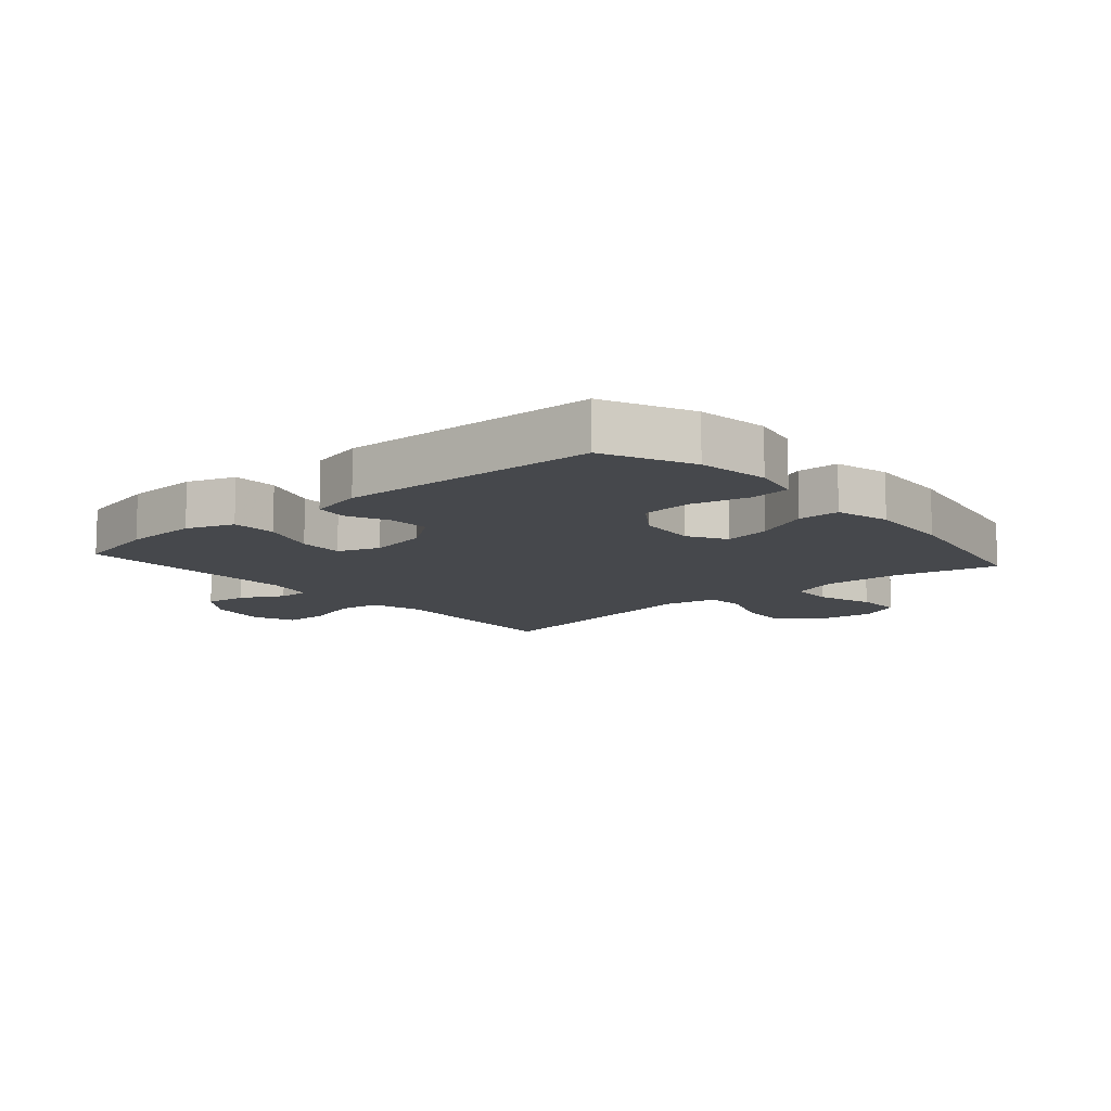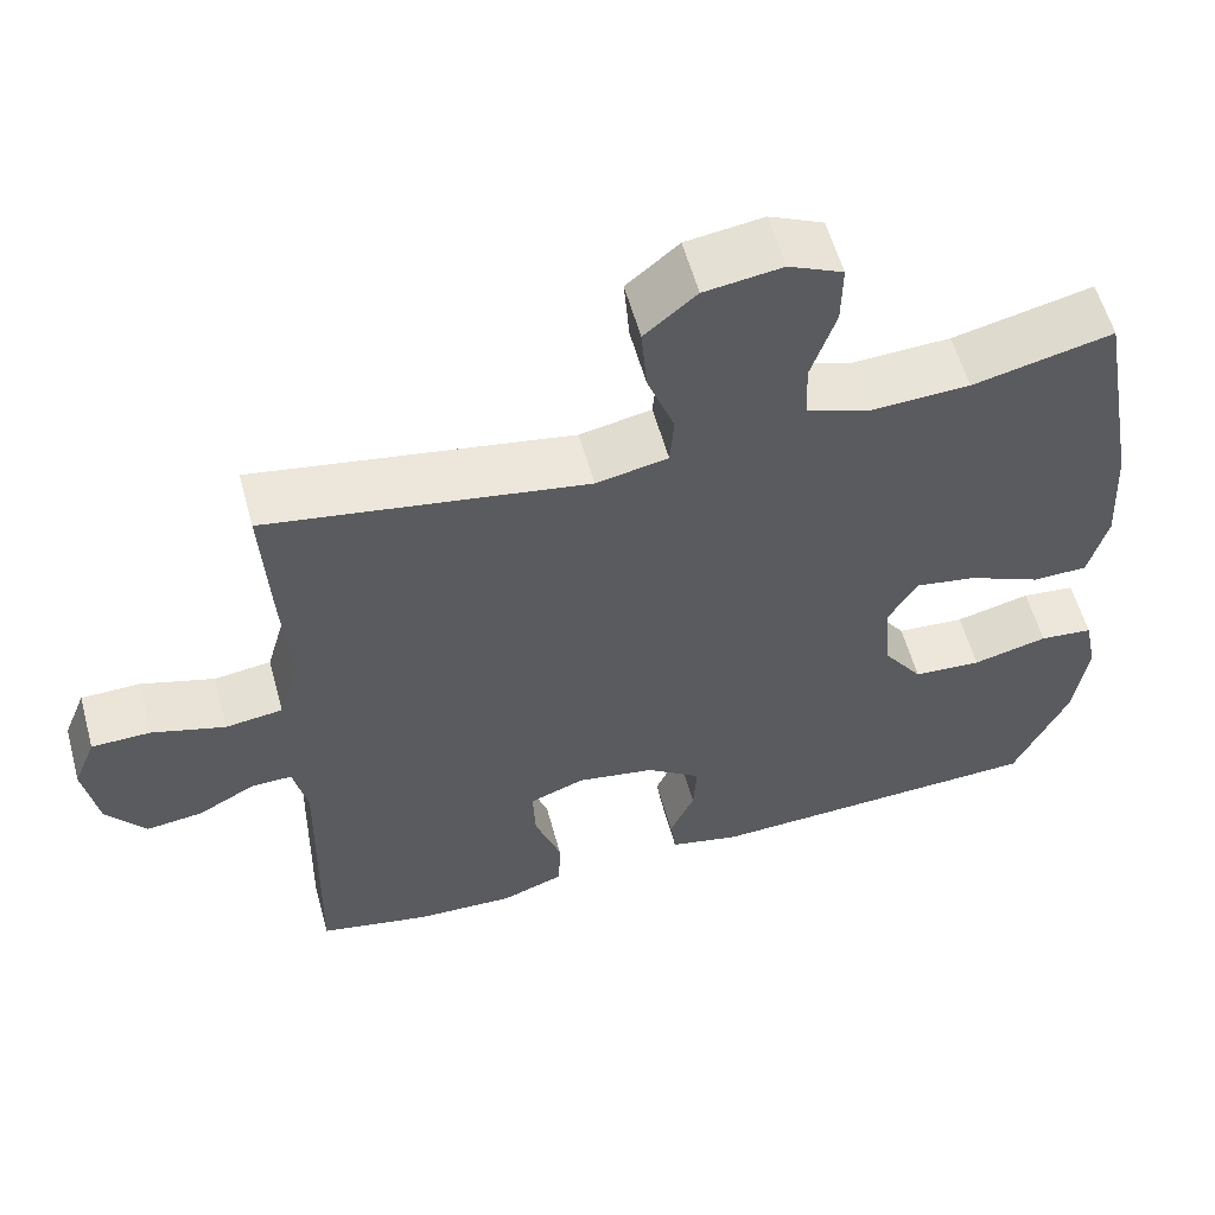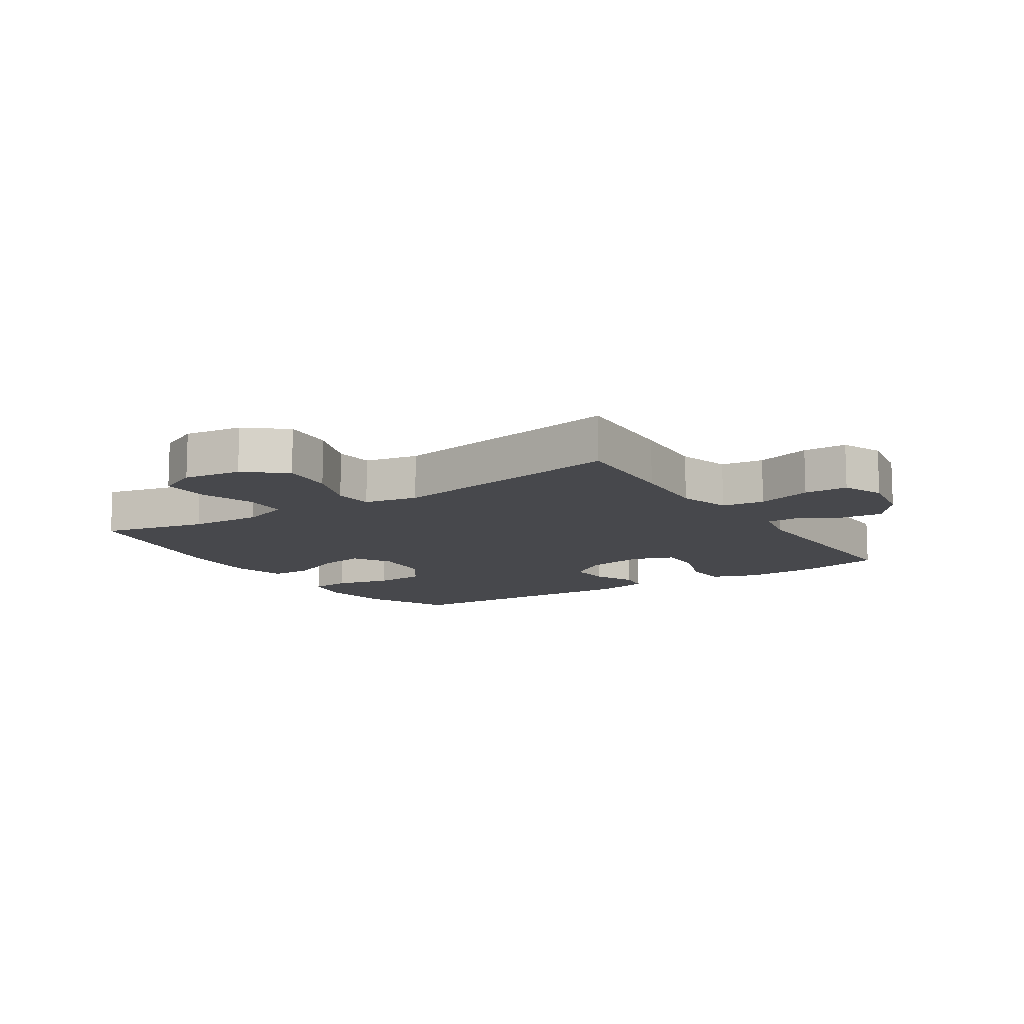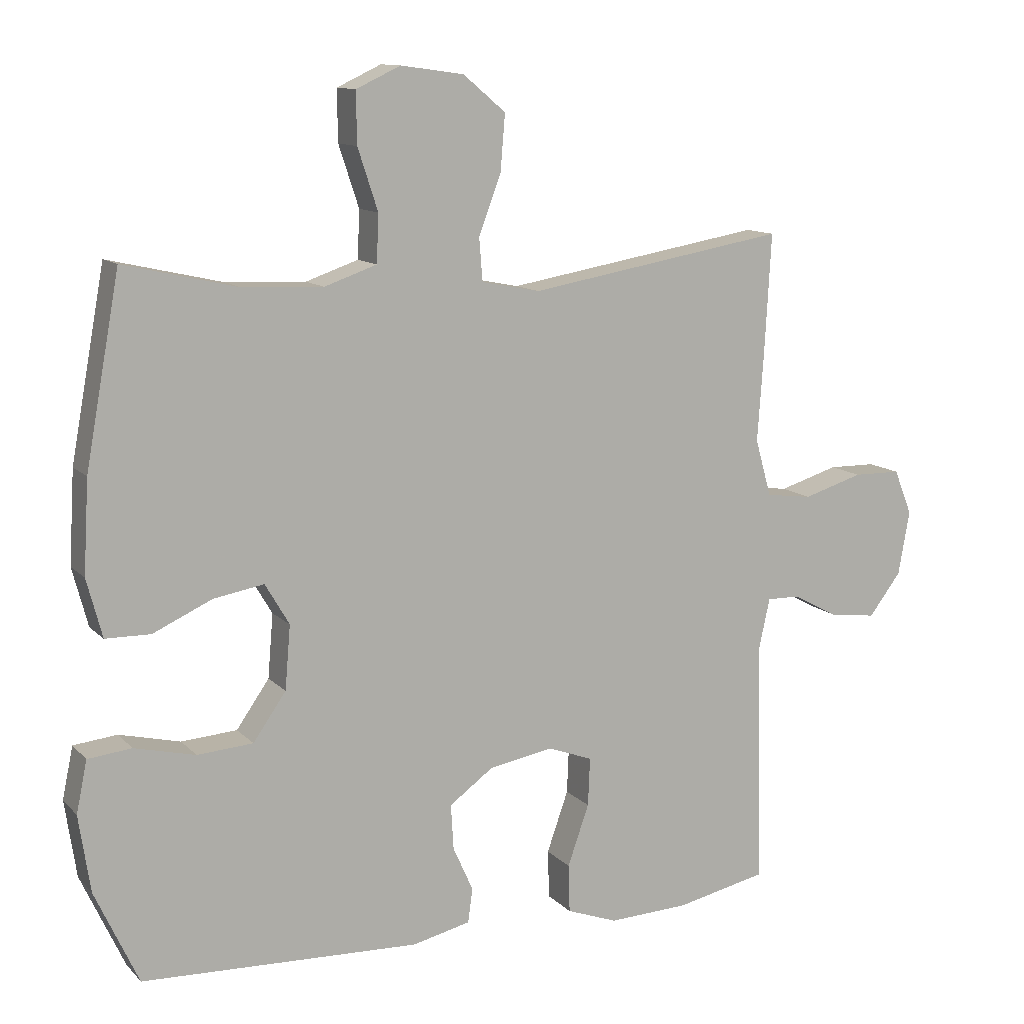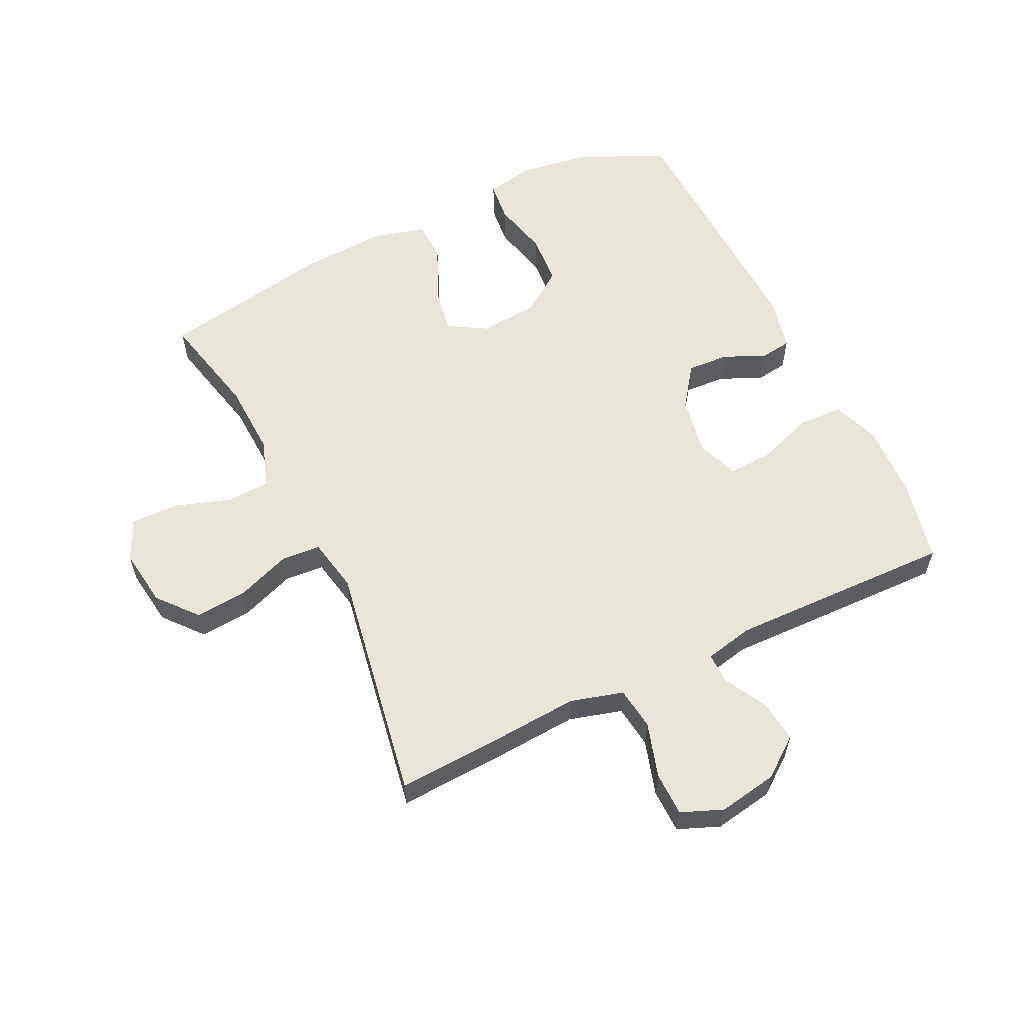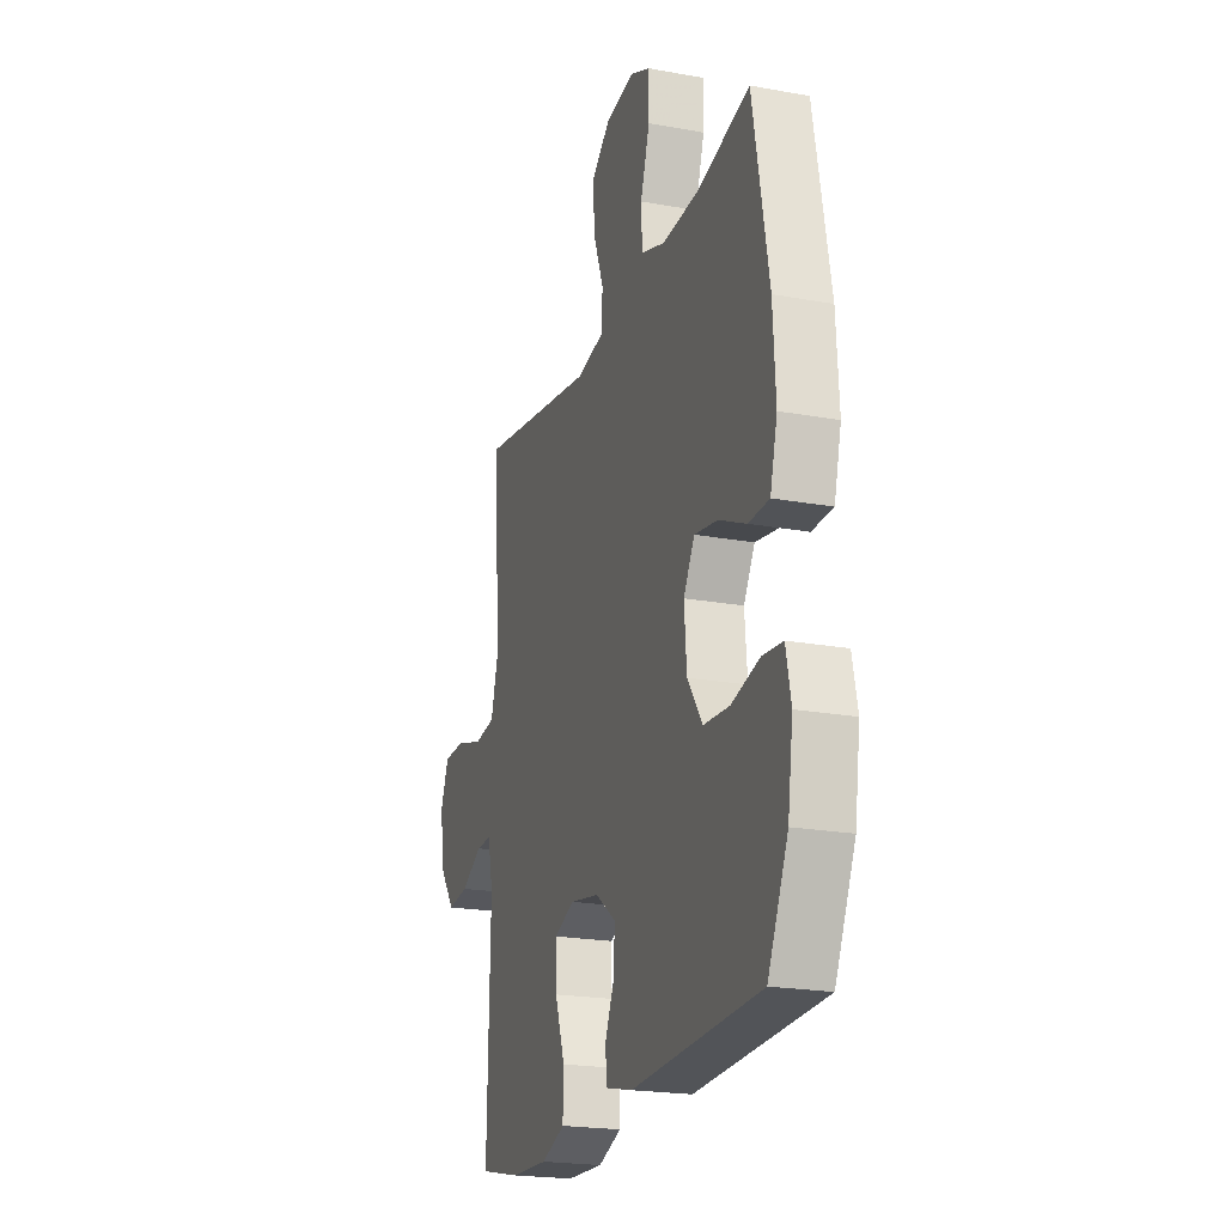
<metadata>
{"format":"obj","ext":"obj","renderer":"f3d","projection":"perspective","resolution":1024,"background":"white","views":[{"elev":-11.1,"azim":-139.0,"up":"+Y"},{"elev":57.7,"azim":164.7,"up":"+Z"},{"elev":-11.6,"azim":33.2,"up":"+Y"},{"elev":11.7,"azim":-25.5,"up":"+Z"},{"elev":58.6,"azim":64.2,"up":"+Y"},{"elev":-21.3,"azim":-108.0,"up":"+Z"}]}
</metadata>
<code>
v 0.5 0.07 -0.5
v 0.365 0.07 -0.529
v 0.245 0.07 -0.534
v 0.169 0.07 -0.506
v 0.167 0.07 -0.434
v 0.199 0.07 -0.343
v 0.202 0.07 -0.271
v 0.135 0.07 -0.246
v 0.04 0.07 -0.263
v -0.026 0.07 -0.311
v -0.022 0.07 -0.378
v 0.008 0.07 -0.445
v 0.001 0.07 -0.496
v -0.085 0.07 -0.516
v -0.5 0.07 -0.5
v -0.565 0.07 -0.359
v -0.582 0.07 -0.245
v -0.566 0.07 -0.168
v -0.501 0.07 -0.161
v -0.41 0.07 -0.183
v -0.327 0.07 -0.177
v -0.278 0.07 -0.107
v -0.27 0.07 -0.012
v -0.306 0.07 0.049
v -0.381 0.07 0.036
v -0.469 0.07 -0.004
v -0.536 0.07 -0.003
v -0.559 0.07 0.084
v -0.551 0.07 0.221
v -0.5 0.07 0.5
v -0.33 0.07 0.461
v -0.211 0.07 0.456
v -0.133 0.07 0.483
v -0.13 0.07 0.554
v -0.16 0.07 0.645
v -0.161 0.07 0.721
v -0.095 0.07 0.752
v -0.001 0.07 0.739
v 0.062 0.07 0.686
v 0.055 0.07 0.602
v 0.022 0.07 0.514
v 0.027 0.07 0.451
v 0.114 0.07 0.434
v 0.5 0.07 0.5
v 0.49 0.07 0.319
v 0.481 0.07 0.19
v 0.505 0.07 0.105
v 0.574 0.07 0.096
v 0.663 0.07 0.123
v 0.734 0.07 0.122
v 0.761 0.07 0.055
v 0.744 0.07 -0.041
v 0.696 0.07 -0.104
v 0.628 0.07 -0.096
v 0.559 0.07 -0.059
v 0.509 0.07 -0.058
v 0.492 0.07 -0.136
v 0.5 0 -0.5
v 0.365 0 -0.529
v 0.245 0 -0.534
v 0.169 0 -0.506
v 0.167 0 -0.434
v 0.199 0 -0.343
v 0.202 0 -0.271
v 0.135 0 -0.246
v 0.04 0 -0.263
v -0.026 0 -0.311
v -0.022 0 -0.378
v 0.008 0 -0.445
v 0.001 0 -0.496
v -0.085 0 -0.516
v -0.5 0 -0.5
v -0.565 0 -0.359
v -0.582 0 -0.245
v -0.566 0 -0.168
v -0.501 0 -0.161
v -0.41 0 -0.183
v -0.327 0 -0.177
v -0.278 0 -0.107
v -0.27 0 -0.012
v -0.306 0 0.049
v -0.381 0 0.036
v -0.469 0 -0.004
v -0.536 0 -0.003
v -0.559 0 0.084
v -0.551 0 0.221
v -0.5 0 0.5
v -0.33 0 0.461
v -0.211 0 0.456
v -0.133 0 0.483
v -0.13 0 0.554
v -0.16 0 0.645
v -0.161 0 0.721
v -0.095 0 0.752
v -0.001 0 0.739
v 0.062 0 0.686
v 0.055 0 0.602
v 0.022 0 0.514
v 0.027 0 0.451
v 0.114 0 0.434
v 0.5 0 0.5
v 0.49 0 0.319
v 0.481 0 0.19
v 0.505 0 0.105
v 0.574 0 0.096
v 0.663 0 0.123
v 0.734 0 0.122
v 0.761 0 0.055
v 0.744 0 -0.041
v 0.696 0 -0.104
v 0.628 0 -0.096
v 0.559 0 -0.059
v 0.509 0 -0.058
v 0.492 0 -0.136
f 53 54 55
f 52 53 55
f 51 52 55
f 50 51 55
f 49 50 55
f 48 49 55
f 47 48 55 56
f 46 47 56 57
f 43 44 45 46
f 57 1 2
f 46 57 2
f 43 46 2
f 42 43 2
f 39 40 41
f 38 39 41
f 37 38 41
f 36 37 41
f 35 36 41
f 34 35 41
f 33 34 41 42
f 29 30 31
f 28 29 31
f 27 28 31
f 26 27 31
f 25 26 31
f 24 25 31 32
f 32 33 42
f 24 32 42
f 23 24 42
f 18 19 20
f 17 18 20
f 16 17 20
f 15 16 20
f 14 15 20
f 13 14 20
f 12 13 20
f 11 12 20
f 10 11 20 21
f 9 10 21 22
f 4 5 6
f 3 4 6
f 2 3 6
f 2 6 7
f 42 2 7
f 22 23 42
f 9 22 42
f 8 9 42
f 7 8 42
f 112 111 110
f 112 110 109
f 112 109 108
f 112 108 107
f 112 107 106
f 112 106 105
f 113 112 105 104
f 114 113 104 103
f 103 102 101 100
f 59 58 114
f 59 114 103
f 59 103 100
f 59 100 99
f 98 97 96
f 98 96 95
f 98 95 94
f 98 94 93
f 98 93 92
f 98 92 91
f 99 98 91 90
f 88 87 86
f 88 86 85
f 88 85 84
f 88 84 83
f 88 83 82
f 89 88 82 81
f 99 90 89
f 99 89 81
f 99 81 80
f 77 76 75
f 77 75 74
f 77 74 73
f 77 73 72
f 77 72 71
f 77 71 70
f 77 70 69
f 77 69 68
f 78 77 68 67
f 79 78 67 66
f 63 62 61
f 63 61 60
f 63 60 59
f 64 63 59
f 64 59 99
f 99 80 79
f 99 79 66
f 99 66 65
f 99 65 64
f 1 58 59 2
f 2 59 60 3
f 3 60 61 4
f 4 61 62 5
f 5 62 63 6
f 6 63 64 7
f 7 64 65 8
f 8 65 66 9
f 9 66 67 10
f 10 67 68 11
f 11 68 69 12
f 12 69 70 13
f 13 70 71 14
f 14 71 72 15
f 15 72 73 16
f 16 73 74 17
f 17 74 75 18
f 18 75 76 19
f 19 76 77 20
f 20 77 78 21
f 21 78 79 22
f 22 79 80 23
f 23 80 81 24
f 24 81 82 25
f 25 82 83 26
f 26 83 84 27
f 27 84 85 28
f 28 85 86 29
f 29 86 87 30
f 30 87 88 31
f 31 88 89 32
f 32 89 90 33
f 33 90 91 34
f 34 91 92 35
f 35 92 93 36
f 36 93 94 37
f 37 94 95 38
f 38 95 96 39
f 39 96 97 40
f 40 97 98 41
f 41 98 99 42
f 42 99 100 43
f 43 100 101 44
f 44 101 102 45
f 45 102 103 46
f 46 103 104 47
f 47 104 105 48
f 48 105 106 49
f 49 106 107 50
f 50 107 108 51
f 51 108 109 52
f 52 109 110 53
f 53 110 111 54
f 54 111 112 55
f 55 112 113 56
f 56 113 114 57
f 57 114 58 1

</code>
